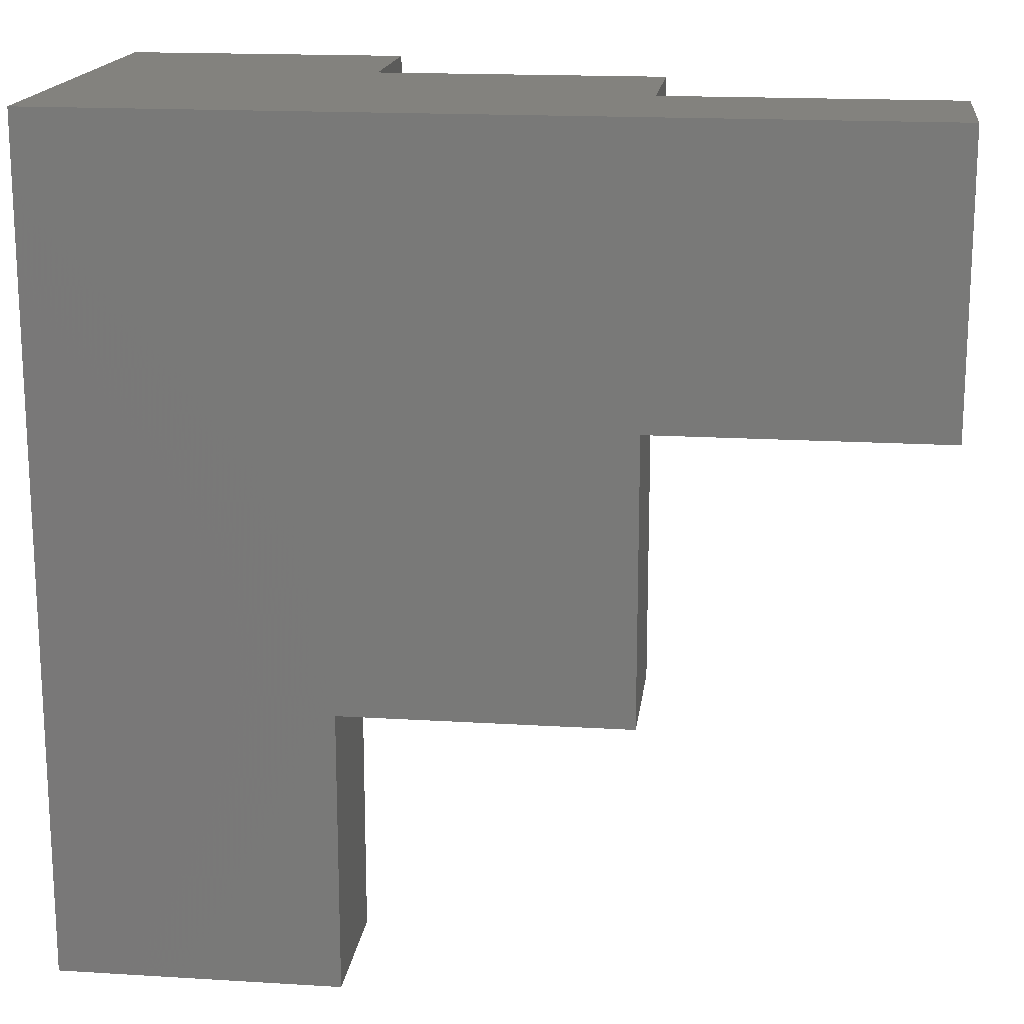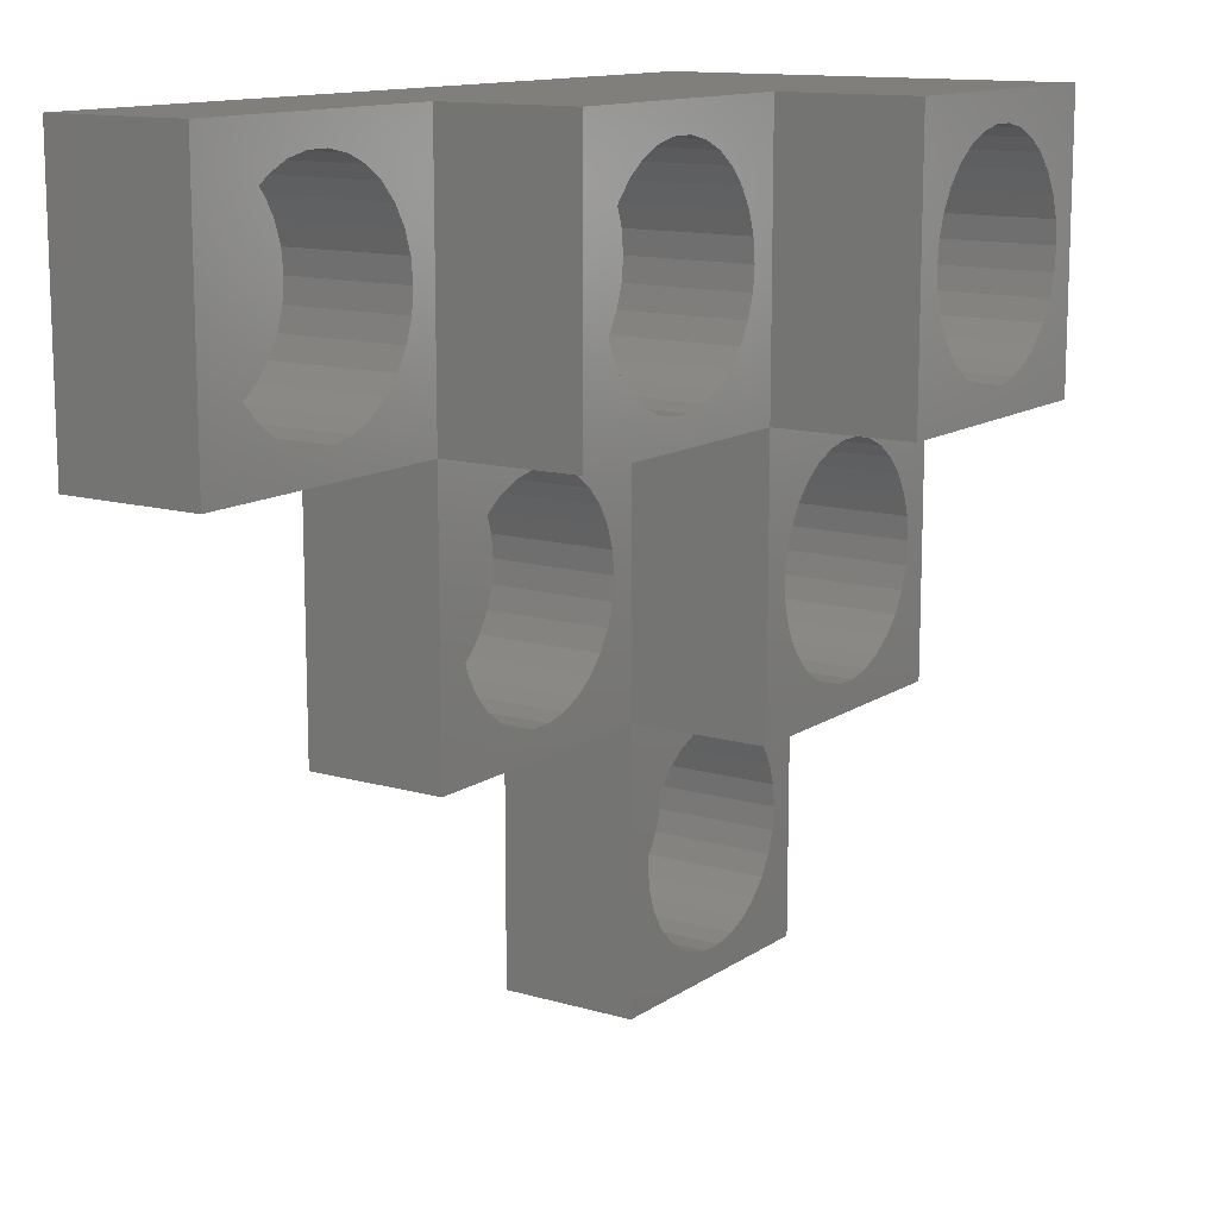
<metadata>
{"format":"stl","ext":"stl","renderer":"f3d","projection":"perspective","resolution":1024,"background":"white","views":[{"elev":17.0,"azim":-173.0,"up":"+Y"},{"elev":12.8,"azim":-56.1,"up":"+Y"}]}
</metadata>
<code>
# stl→obj: 389 verts, 774 faces
v 0 -30 30
v 0 0 45
v 0 -30 45
v 0 0 0
v 0 -60 15
v 0 -60 30
v 0 -90 0
v 0 -90 15
v -3 -15 45
v -3.262 -12.51 45
v -4.037 -10.12 45
v -5.292 -7.947 45
v -6.97 -6.082 45
v -9 -4.608 45
v -11.29 -3.587 45
v -13.75 -3.066 45
v -16.25 -3.066 45
v -26.74 -12.51 45
v -30 0 45
v -27 -15 45
v -25.96 -10.12 45
v -24.71 -7.947 45
v -23.03 -6.082 45
v -21 -4.608 45
v -18.71 -3.587 45
v -3.262 -17.49 45
v -4.037 -19.88 45
v -5.292 -22.05 45
v -6.97 -23.92 45
v -9 -25.39 45
v -11.29 -26.41 45
v -13.75 -26.93 45
v -16.25 -26.93 45
v -30 -30 45
v -18.71 -26.41 45
v -21 -25.39 45
v -23.03 -23.92 45
v -24.71 -22.05 45
v -25.96 -19.88 45
v -26.74 -17.49 45
v -30 -30 30
v -30 0 30
v -30 -60 0
v -30 -90 0
v -60 -30 0
v -60 -60 0
v -90 0 0
v -90 -30 0
v -60 0 15
v -60 0 30
v -90 0 15
v -27 -15 31
v -26.74 -17.49 31
v -13.75 -26.93 31
v -16.25 -26.93 31
v -21 -25.39 31
v -23.03 -23.92 31
v -6.97 -23.92 31
v -5.292 -22.05 31
v -9 -25.39 31
v -11.29 -26.41 31
v -24.71 -7.947 31
v -25.96 -10.12 31
v -11.29 -3.587 31
v -9 -4.608 31
v -25.96 -19.88 31
v -24.71 -22.05 31
v -18.71 -26.41 31
v -4.037 -19.88 31
v -3.262 -17.49 31
v -3.262 -12.51 31
v -3 -15 31
v -4.037 -10.12 31
v -5.292 -7.947 31
v -6.97 -6.082 31
v -13.75 -3.066 31
v -16.25 -3.066 31
v -18.71 -3.587 31
v -21 -4.608 31
v -23.03 -6.082 31
v -26.74 -12.51 31
v -33 -15 30
v -33.26 -12.51 30
v -34.04 -10.12 30
v -35.29 -7.947 30
v -36.97 -6.082 30
v -39 -4.608 30
v -41.29 -3.587 30
v -43.75 -3.066 30
v -46.25 -3.066 30
v -56.74 -12.51 30
v -57 -15 30
v -55.96 -10.12 30
v -54.71 -7.947 30
v -53.03 -6.082 30
v -51 -4.608 30
v -48.71 -3.587 30
v -33.26 -17.49 30
v -34.04 -19.88 30
v -35.29 -22.05 30
v -36.97 -23.92 30
v -39 -25.39 30
v -41.29 -26.41 30
v -43.75 -26.93 30
v -46.25 -26.93 30
v -60 -30 30
v -48.71 -26.41 30
v -51 -25.39 30
v -53.03 -23.92 30
v -54.71 -22.05 30
v -55.96 -19.88 30
v -56.74 -17.49 30
v -60 -30 15
v -30 -30 15
v -57 -15 16
v -56.74 -17.49 16
v -43.75 -26.93 16
v -46.25 -26.93 16
v -39 -4.608 16
v -36.97 -6.082 16
v -51 -25.39 16
v -53.03 -23.92 16
v -36.97 -23.92 16
v -35.29 -22.05 16
v -39 -25.39 16
v -41.29 -26.41 16
v -53.03 -6.082 16
v -54.71 -7.947 16
v -55.96 -10.12 16
v -41.29 -3.587 16
v -55.96 -19.88 16
v -54.71 -22.05 16
v -48.71 -26.41 16
v -34.04 -19.88 16
v -33.26 -17.49 16
v -33.26 -12.51 16
v -33 -15 16
v -34.04 -10.12 16
v -35.29 -7.947 16
v -43.75 -3.066 16
v -46.25 -3.066 16
v -48.71 -3.587 16
v -51 -4.608 16
v -56.74 -12.51 16
v -3 -45 30
v -3.262 -42.51 30
v -4.037 -40.12 30
v -5.292 -37.95 30
v -6.97 -36.08 30
v -9 -34.61 30
v -11.29 -33.59 30
v -13.75 -33.07 30
v -16.25 -33.07 30
v -26.74 -42.51 30
v -27 -45 30
v -25.96 -40.12 30
v -24.71 -37.95 30
v -23.03 -36.08 30
v -21 -34.61 30
v -18.71 -33.59 30
v -3.262 -47.49 30
v -4.037 -49.88 30
v -5.292 -52.05 30
v -6.97 -53.92 30
v -9 -55.39 30
v -11.29 -56.41 30
v -13.75 -56.93 30
v -16.25 -56.93 30
v -30 -60 30
v -18.71 -56.41 30
v -21 -55.39 30
v -23.03 -53.92 30
v -24.71 -52.05 30
v -25.96 -49.88 30
v -26.74 -47.49 30
v -30 -60 15
v -27 -45 16
v -26.74 -47.49 16
v -13.75 -56.93 16
v -16.25 -56.93 16
v -9 -34.61 16
v -6.97 -36.08 16
v -21 -55.39 16
v -23.03 -53.92 16
v -6.97 -53.92 16
v -5.292 -52.05 16
v -9 -55.39 16
v -11.29 -56.41 16
v -23.03 -36.08 16
v -24.71 -37.95 16
v -25.96 -40.12 16
v -11.29 -33.59 16
v -25.96 -49.88 16
v -24.71 -52.05 16
v -18.71 -56.41 16
v -4.037 -49.88 16
v -3.262 -47.49 16
v -3.262 -42.51 16
v -3 -45 16
v -4.037 -40.12 16
v -5.292 -37.95 16
v -13.75 -33.07 16
v -16.25 -33.07 16
v -18.71 -33.59 16
v -21 -34.61 16
v -26.74 -42.51 16
v -63 -15 15
v -63.26 -12.51 15
v -64.04 -10.12 15
v -65.29 -7.947 15
v -66.97 -6.082 15
v -69 -4.608 15
v -71.29 -3.587 15
v -73.75 -3.066 15
v -76.25 -3.066 15
v -86.74 -12.51 15
v -87 -15 15
v -85.96 -10.12 15
v -84.71 -7.947 15
v -83.03 -6.082 15
v -81 -4.608 15
v -78.71 -3.587 15
v -63.26 -17.49 15
v -64.04 -19.88 15
v -65.29 -22.05 15
v -66.97 -23.92 15
v -69 -25.39 15
v -71.29 -26.41 15
v -73.75 -26.93 15
v -76.25 -26.93 15
v -90 -30 15
v -78.71 -26.41 15
v -81 -25.39 15
v -83.03 -23.92 15
v -84.71 -22.05 15
v -85.96 -19.88 15
v -86.74 -17.49 15
v -87 -15 1
v -86.74 -17.49 1
v -73.75 -26.93 1
v -76.25 -26.93 1
v -69 -4.608 1
v -66.97 -6.082 1
v -81 -25.39 1
v -83.03 -23.92 1
v -66.97 -23.92 1
v -65.29 -22.05 1
v -69 -25.39 1
v -71.29 -26.41 1
v -83.03 -6.082 1
v -84.71 -7.947 1
v -85.96 -10.12 1
v -71.29 -3.587 1
v -85.96 -19.88 1
v -84.71 -22.05 1
v -78.71 -26.41 1
v -64.04 -19.88 1
v -63.26 -17.49 1
v -63.26 -12.51 1
v -63 -15 1
v -64.04 -10.12 1
v -65.29 -7.947 1
v -73.75 -3.066 1
v -76.25 -3.066 1
v -78.71 -3.587 1
v -81 -4.608 1
v -86.74 -12.51 1
v -33 -45 15
v -33.26 -42.51 15
v -34.04 -40.12 15
v -35.29 -37.95 15
v -36.97 -36.08 15
v -39 -34.61 15
v -41.29 -33.59 15
v -43.75 -33.07 15
v -46.25 -33.07 15
v -56.74 -42.51 15
v -57 -45 15
v -55.96 -40.12 15
v -54.71 -37.95 15
v -53.03 -36.08 15
v -51 -34.61 15
v -48.71 -33.59 15
v -33.26 -47.49 15
v -34.04 -49.88 15
v -35.29 -52.05 15
v -36.97 -53.92 15
v -39 -55.39 15
v -41.29 -56.41 15
v -43.75 -56.93 15
v -46.25 -56.93 15
v -60 -60 15
v -48.71 -56.41 15
v -51 -55.39 15
v -53.03 -53.92 15
v -54.71 -52.05 15
v -55.96 -49.88 15
v -56.74 -47.49 15
v -57 -45 1
v -56.74 -47.49 1
v -43.75 -56.93 1
v -46.25 -56.93 1
v -39 -34.61 1
v -36.97 -36.08 1
v -51 -55.39 1
v -53.03 -53.92 1
v -36.97 -53.92 1
v -35.29 -52.05 1
v -39 -55.39 1
v -41.29 -56.41 1
v -53.03 -36.08 1
v -54.71 -37.95 1
v -55.96 -40.12 1
v -41.29 -33.59 1
v -55.96 -49.88 1
v -54.71 -52.05 1
v -48.71 -56.41 1
v -34.04 -49.88 1
v -33.26 -47.49 1
v -33.26 -42.51 1
v -33 -45 1
v -34.04 -40.12 1
v -35.29 -37.95 1
v -43.75 -33.07 1
v -46.25 -33.07 1
v -48.71 -33.59 1
v -51 -34.61 1
v -56.74 -42.51 1
v -3 -75 15
v -3.262 -72.51 15
v -4.037 -70.12 15
v -5.292 -67.95 15
v -6.97 -66.08 15
v -9 -64.61 15
v -11.29 -63.59 15
v -13.75 -63.07 15
v -16.25 -63.07 15
v -26.74 -72.51 15
v -27 -75 15
v -25.96 -70.12 15
v -24.71 -67.95 15
v -23.03 -66.08 15
v -21 -64.61 15
v -18.71 -63.59 15
v -3.262 -77.49 15
v -4.037 -79.88 15
v -5.292 -82.05 15
v -6.97 -83.92 15
v -9 -85.39 15
v -11.29 -86.41 15
v -13.75 -86.93 15
v -16.25 -86.93 15
v -30 -90 15
v -18.71 -86.41 15
v -21 -85.39 15
v -23.03 -83.92 15
v -24.71 -82.05 15
v -25.96 -79.88 15
v -26.74 -77.49 15
v -27 -75 1
v -26.74 -77.49 1
v -13.75 -86.93 1
v -16.25 -86.93 1
v -9 -64.61 1
v -6.97 -66.08 1
v -21 -85.39 1
v -23.03 -83.92 1
v -6.97 -83.92 1
v -5.292 -82.05 1
v -9 -85.39 1
v -11.29 -86.41 1
v -23.03 -66.08 1
v -24.71 -67.95 1
v -25.96 -70.12 1
v -11.29 -63.59 1
v -25.96 -79.88 1
v -24.71 -82.05 1
v -18.71 -86.41 1
v -4.037 -79.88 1
v -3.262 -77.49 1
v -3.262 -72.51 1
v -3 -75 1
v -4.037 -70.12 1
v -5.292 -67.95 1
v -13.75 -63.07 1
v -16.25 -63.07 1
v -18.71 -63.59 1
v -21 -64.61 1
v -26.74 -72.51 1
f 1 2 3
f 2 1 4
f 5 1 6
f 1 5 4
f 7 5 8
f 5 7 4
f 2 9 3
f 2 10 9
f 2 11 10
f 2 12 11
f 2 13 12
f 2 14 13
f 2 15 14
f 2 16 15
f 2 17 16
f 18 19 20
f 21 19 18
f 22 19 21
f 23 19 22
f 24 19 23
f 25 19 24
f 17 19 25
f 19 17 2
f 26 3 9
f 27 3 26
f 28 3 27
f 29 3 28
f 30 3 29
f 31 3 30
f 32 3 31
f 33 3 32
f 34 20 19
f 33 34 3
f 35 34 33
f 36 34 35
f 37 34 36
f 38 34 37
f 39 34 38
f 40 34 39
f 20 34 40
f 41 19 42
f 19 41 34
f 41 3 34
f 3 41 1
f 43 7 44
f 7 43 4
f 45 43 46
f 43 45 4
f 47 45 48
f 45 47 4
f 2 42 19
f 42 49 50
f 4 42 2
f 42 4 49
f 47 49 4
f 49 47 51
f 40 52 20
f 52 40 53
f 54 33 32
f 33 54 55
f 56 37 36
f 37 56 57
f 58 28 59
f 28 58 29
f 60 31 30
f 31 60 61
f 21 62 22
f 62 21 63
f 64 14 15
f 14 64 65
f 38 66 39
f 66 38 67
f 39 53 40
f 53 39 66
f 37 67 38
f 67 37 57
f 55 35 33
f 35 55 68
f 68 36 35
f 36 68 56
f 69 26 70
f 26 69 27
f 71 70 72
f 73 70 71
f 73 69 70
f 74 69 73
f 74 59 69
f 75 59 74
f 75 58 59
f 65 58 75
f 65 60 58
f 64 60 65
f 64 61 60
f 76 61 64
f 76 54 61
f 77 54 76
f 77 55 54
f 78 55 77
f 78 68 55
f 79 68 78
f 79 56 68
f 80 56 79
f 80 57 56
f 62 57 80
f 62 67 57
f 63 67 62
f 63 66 67
f 81 66 63
f 81 53 66
f 53 81 52
f 59 27 69
f 27 59 28
f 70 9 72
f 9 70 26
f 58 30 29
f 30 58 60
f 61 32 31
f 32 61 54
f 20 81 18
f 81 20 52
f 78 17 25
f 17 78 77
f 80 24 23
f 24 80 79
f 76 15 16
f 15 76 64
f 74 13 75
f 13 74 12
f 71 11 73
f 11 71 10
f 72 10 71
f 10 72 9
f 79 25 24
f 25 79 78
f 22 80 23
f 80 22 62
f 18 63 21
f 63 18 81
f 77 16 17
f 16 77 76
f 65 13 14
f 13 65 75
f 73 12 74
f 12 73 11
f 42 82 41
f 42 83 82
f 42 84 83
f 42 85 84
f 42 86 85
f 42 87 86
f 42 88 87
f 42 89 88
f 42 90 89
f 91 50 92
f 93 50 91
f 94 50 93
f 95 50 94
f 96 50 95
f 97 50 96
f 90 50 97
f 50 90 42
f 98 41 82
f 99 41 98
f 100 41 99
f 101 41 100
f 102 41 101
f 103 41 102
f 104 41 103
f 105 41 104
f 106 92 50
f 105 106 41
f 107 106 105
f 108 106 107
f 109 106 108
f 110 106 109
f 111 106 110
f 112 106 111
f 92 106 112
f 113 50 49
f 50 113 106
f 113 41 106
f 41 113 114
f 112 115 92
f 115 112 116
f 117 105 104
f 105 117 118
f 119 86 87
f 86 119 120
f 121 109 108
f 109 121 122
f 123 100 124
f 100 123 101
f 125 103 102
f 103 125 126
f 94 127 95
f 127 94 128
f 93 128 94
f 128 93 129
f 130 87 88
f 87 130 119
f 110 131 111
f 131 110 132
f 111 116 112
f 116 111 131
f 109 132 110
f 132 109 122
f 118 107 105
f 107 118 133
f 133 108 107
f 108 133 121
f 134 98 135
f 98 134 99
f 136 135 137
f 138 135 136
f 138 134 135
f 139 134 138
f 139 124 134
f 120 124 139
f 120 123 124
f 119 123 120
f 119 125 123
f 130 125 119
f 130 126 125
f 140 126 130
f 140 117 126
f 141 117 140
f 141 118 117
f 142 118 141
f 142 133 118
f 143 133 142
f 143 121 133
f 127 121 143
f 127 122 121
f 128 122 127
f 128 132 122
f 129 132 128
f 129 131 132
f 144 131 129
f 144 116 131
f 116 144 115
f 124 99 134
f 99 124 100
f 135 82 137
f 82 135 98
f 123 102 101
f 102 123 125
f 126 104 103
f 104 126 117
f 142 90 97
f 90 142 141
f 127 96 95
f 96 127 143
f 140 88 89
f 88 140 130
f 139 86 120
f 86 139 85
f 136 84 138
f 84 136 83
f 137 83 136
f 83 137 82
f 143 97 96
f 97 143 142
f 91 129 93
f 129 91 144
f 141 89 90
f 89 141 140
f 138 85 139
f 85 138 84
f 92 144 91
f 144 92 115
f 1 145 6
f 1 146 145
f 1 147 146
f 1 148 147
f 1 149 148
f 1 150 149
f 1 151 150
f 1 152 151
f 1 153 152
f 154 41 155
f 156 41 154
f 157 41 156
f 158 41 157
f 159 41 158
f 160 41 159
f 153 41 160
f 41 153 1
f 161 6 145
f 162 6 161
f 163 6 162
f 164 6 163
f 165 6 164
f 166 6 165
f 167 6 166
f 168 6 167
f 169 155 41
f 168 169 6
f 170 169 168
f 171 169 170
f 172 169 171
f 173 169 172
f 174 169 173
f 175 169 174
f 155 169 175
f 176 41 114
f 41 176 169
f 176 6 169
f 6 176 5
f 175 177 155
f 177 175 178
f 179 168 167
f 168 179 180
f 181 149 150
f 149 181 182
f 183 172 171
f 172 183 184
f 185 163 186
f 163 185 164
f 187 166 165
f 166 187 188
f 157 189 158
f 189 157 190
f 156 190 157
f 190 156 191
f 192 150 151
f 150 192 181
f 173 193 174
f 193 173 194
f 174 178 175
f 178 174 193
f 172 194 173
f 194 172 184
f 180 170 168
f 170 180 195
f 195 171 170
f 171 195 183
f 196 161 197
f 161 196 162
f 198 197 199
f 200 197 198
f 200 196 197
f 201 196 200
f 201 186 196
f 182 186 201
f 182 185 186
f 181 185 182
f 181 187 185
f 192 187 181
f 192 188 187
f 202 188 192
f 202 179 188
f 203 179 202
f 203 180 179
f 204 180 203
f 204 195 180
f 205 195 204
f 205 183 195
f 189 183 205
f 189 184 183
f 190 184 189
f 190 194 184
f 191 194 190
f 191 193 194
f 206 193 191
f 206 178 193
f 178 206 177
f 186 162 196
f 162 186 163
f 197 145 199
f 145 197 161
f 185 165 164
f 165 185 187
f 188 167 166
f 167 188 179
f 204 153 160
f 153 204 203
f 189 159 158
f 159 189 205
f 202 151 152
f 151 202 192
f 201 149 182
f 149 201 148
f 198 147 200
f 147 198 146
f 199 146 198
f 146 199 145
f 205 160 159
f 160 205 204
f 154 191 156
f 191 154 206
f 203 152 153
f 152 203 202
f 200 148 201
f 148 200 147
f 155 206 154
f 206 155 177
f 49 207 113
f 49 208 207
f 49 209 208
f 49 210 209
f 49 211 210
f 49 212 211
f 49 213 212
f 49 214 213
f 49 215 214
f 216 51 217
f 218 51 216
f 219 51 218
f 220 51 219
f 221 51 220
f 222 51 221
f 215 51 222
f 51 215 49
f 223 113 207
f 224 113 223
f 225 113 224
f 226 113 225
f 227 113 226
f 228 113 227
f 229 113 228
f 230 113 229
f 231 217 51
f 230 231 113
f 232 231 230
f 233 231 232
f 234 231 233
f 235 231 234
f 236 231 235
f 237 231 236
f 217 231 237
f 48 51 47
f 51 48 231
f 48 113 231
f 113 48 45
f 237 238 217
f 238 237 239
f 240 230 229
f 230 240 241
f 242 211 212
f 211 242 243
f 244 234 233
f 234 244 245
f 246 225 247
f 225 246 226
f 248 228 227
f 228 248 249
f 219 250 220
f 250 219 251
f 218 251 219
f 251 218 252
f 253 212 213
f 212 253 242
f 235 254 236
f 254 235 255
f 236 239 237
f 239 236 254
f 234 255 235
f 255 234 245
f 241 232 230
f 232 241 256
f 256 233 232
f 233 256 244
f 257 223 258
f 223 257 224
f 259 258 260
f 261 258 259
f 261 257 258
f 262 257 261
f 262 247 257
f 243 247 262
f 243 246 247
f 242 246 243
f 242 248 246
f 253 248 242
f 253 249 248
f 263 249 253
f 263 240 249
f 264 240 263
f 264 241 240
f 265 241 264
f 265 256 241
f 266 256 265
f 266 244 256
f 250 244 266
f 250 245 244
f 251 245 250
f 251 255 245
f 252 255 251
f 252 254 255
f 267 254 252
f 267 239 254
f 239 267 238
f 247 224 257
f 224 247 225
f 258 207 260
f 207 258 223
f 246 227 226
f 227 246 248
f 249 229 228
f 229 249 240
f 265 215 222
f 215 265 264
f 250 221 220
f 221 250 266
f 263 213 214
f 213 263 253
f 262 211 243
f 211 262 210
f 259 209 261
f 209 259 208
f 260 208 259
f 208 260 207
f 266 222 221
f 222 266 265
f 216 252 218
f 252 216 267
f 264 214 215
f 214 264 263
f 261 210 262
f 210 261 209
f 217 267 216
f 267 217 238
f 114 268 176
f 114 269 268
f 114 270 269
f 114 271 270
f 114 272 271
f 114 273 272
f 114 274 273
f 114 275 274
f 114 276 275
f 277 113 278
f 279 113 277
f 280 113 279
f 281 113 280
f 282 113 281
f 283 113 282
f 276 113 283
f 113 276 114
f 284 176 268
f 285 176 284
f 286 176 285
f 287 176 286
f 288 176 287
f 289 176 288
f 290 176 289
f 291 176 290
f 292 278 113
f 291 292 176
f 293 292 291
f 294 292 293
f 295 292 294
f 296 292 295
f 297 292 296
f 298 292 297
f 278 292 298
f 46 113 45
f 113 46 292
f 46 176 292
f 176 46 43
f 298 299 278
f 299 298 300
f 301 291 290
f 291 301 302
f 303 272 273
f 272 303 304
f 305 295 294
f 295 305 306
f 307 286 308
f 286 307 287
f 309 289 288
f 289 309 310
f 280 311 281
f 311 280 312
f 279 312 280
f 312 279 313
f 314 273 274
f 273 314 303
f 296 315 297
f 315 296 316
f 297 300 298
f 300 297 315
f 295 316 296
f 316 295 306
f 302 293 291
f 293 302 317
f 317 294 293
f 294 317 305
f 318 284 319
f 284 318 285
f 320 319 321
f 322 319 320
f 322 318 319
f 323 318 322
f 323 308 318
f 304 308 323
f 304 307 308
f 303 307 304
f 303 309 307
f 314 309 303
f 314 310 309
f 324 310 314
f 324 301 310
f 325 301 324
f 325 302 301
f 326 302 325
f 326 317 302
f 327 317 326
f 327 305 317
f 311 305 327
f 311 306 305
f 312 306 311
f 312 316 306
f 313 316 312
f 313 315 316
f 328 315 313
f 328 300 315
f 300 328 299
f 308 285 318
f 285 308 286
f 319 268 321
f 268 319 284
f 307 288 287
f 288 307 309
f 310 290 289
f 290 310 301
f 326 276 283
f 276 326 325
f 311 282 281
f 282 311 327
f 324 274 275
f 274 324 314
f 323 272 304
f 272 323 271
f 320 270 322
f 270 320 269
f 321 269 320
f 269 321 268
f 327 283 282
f 283 327 326
f 277 313 279
f 313 277 328
f 325 275 276
f 275 325 324
f 322 271 323
f 271 322 270
f 278 328 277
f 328 278 299
f 5 329 8
f 5 330 329
f 5 331 330
f 5 332 331
f 5 333 332
f 5 334 333
f 5 335 334
f 5 336 335
f 5 337 336
f 338 176 339
f 340 176 338
f 341 176 340
f 342 176 341
f 343 176 342
f 344 176 343
f 337 176 344
f 176 337 5
f 345 8 329
f 346 8 345
f 347 8 346
f 348 8 347
f 349 8 348
f 350 8 349
f 351 8 350
f 352 8 351
f 353 339 176
f 352 353 8
f 354 353 352
f 355 353 354
f 356 353 355
f 357 353 356
f 358 353 357
f 359 353 358
f 339 353 359
f 44 176 43
f 176 44 353
f 44 8 353
f 8 44 7
f 359 360 339
f 360 359 361
f 362 352 351
f 352 362 363
f 364 333 334
f 333 364 365
f 366 356 355
f 356 366 367
f 368 347 369
f 347 368 348
f 370 350 349
f 350 370 371
f 341 372 342
f 372 341 373
f 340 373 341
f 373 340 374
f 375 334 335
f 334 375 364
f 357 376 358
f 376 357 377
f 358 361 359
f 361 358 376
f 356 377 357
f 377 356 367
f 363 354 352
f 354 363 378
f 378 355 354
f 355 378 366
f 379 345 380
f 345 379 346
f 381 380 382
f 383 380 381
f 383 379 380
f 384 379 383
f 384 369 379
f 365 369 384
f 365 368 369
f 364 368 365
f 364 370 368
f 375 370 364
f 375 371 370
f 385 371 375
f 385 362 371
f 386 362 385
f 386 363 362
f 387 363 386
f 387 378 363
f 388 378 387
f 388 366 378
f 372 366 388
f 372 367 366
f 373 367 372
f 373 377 367
f 374 377 373
f 374 376 377
f 389 376 374
f 389 361 376
f 361 389 360
f 369 346 379
f 346 369 347
f 380 329 382
f 329 380 345
f 368 349 348
f 349 368 370
f 371 351 350
f 351 371 362
f 387 337 344
f 337 387 386
f 372 343 342
f 343 372 388
f 385 335 336
f 335 385 375
f 384 333 365
f 333 384 332
f 381 331 383
f 331 381 330
f 382 330 381
f 330 382 329
f 388 344 343
f 344 388 387
f 338 374 340
f 374 338 389
f 386 336 337
f 336 386 385
f 383 332 384
f 332 383 331
f 339 389 338
f 389 339 360

</code>
